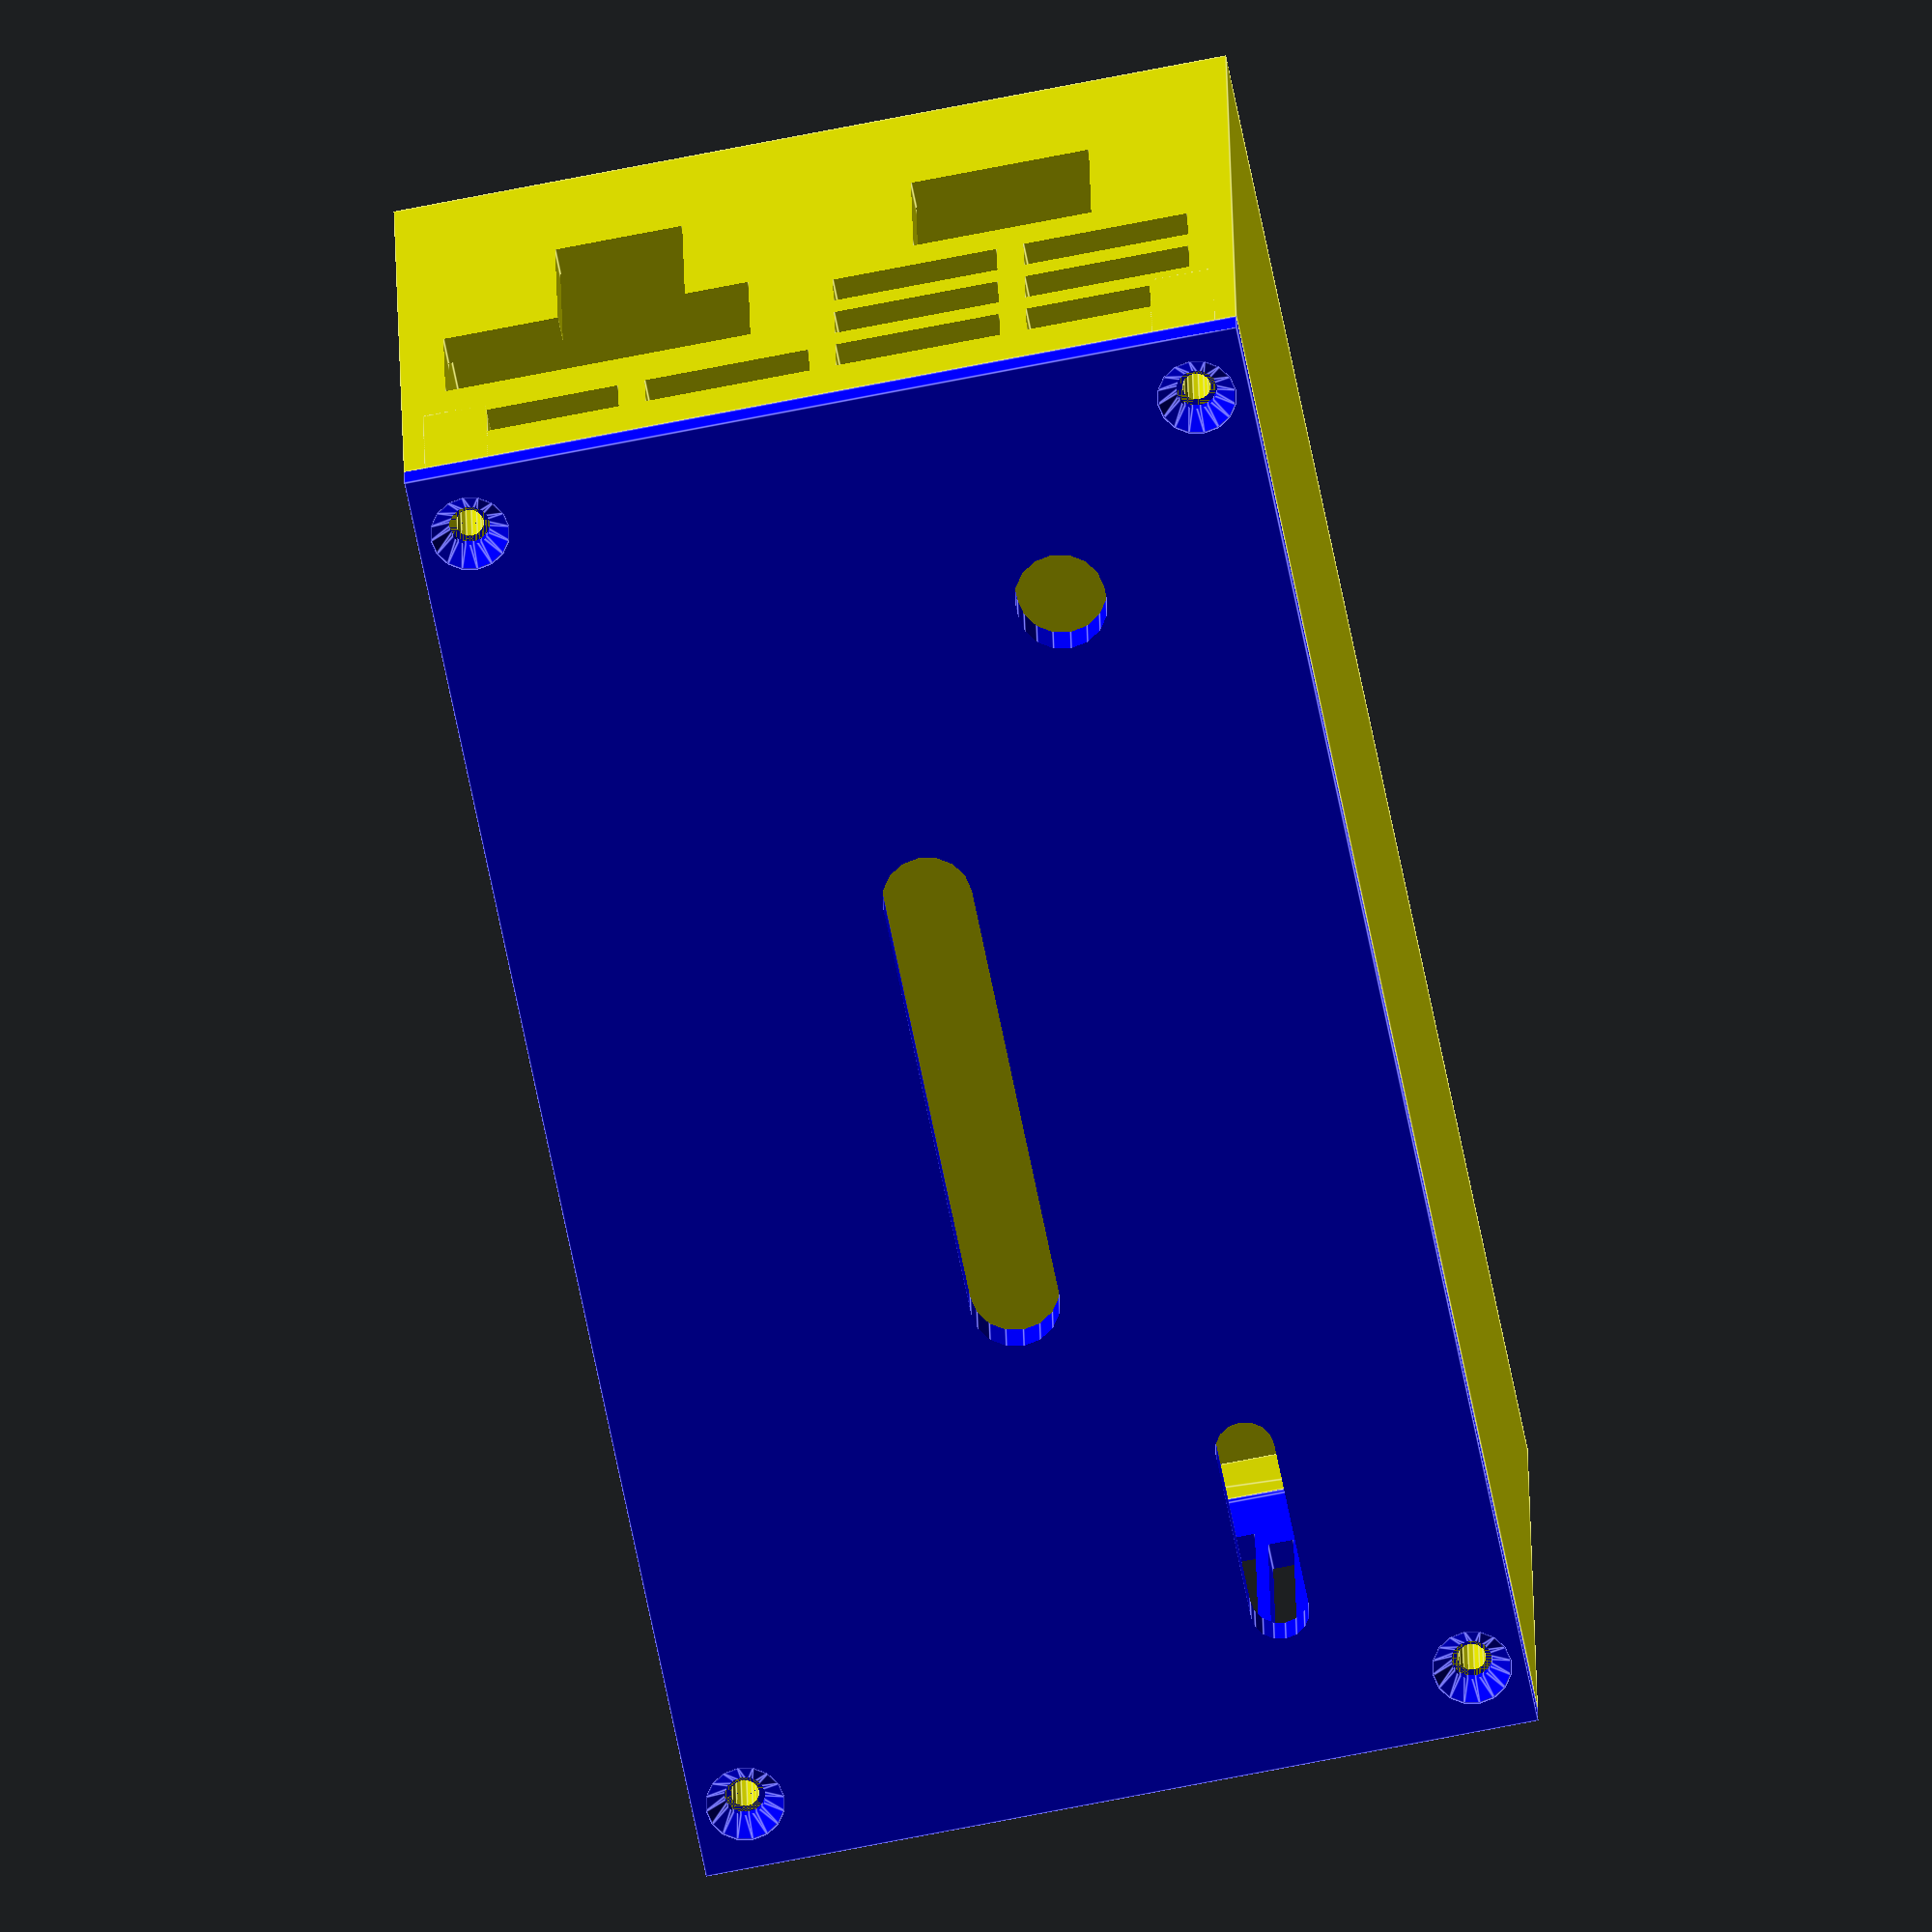
<openscad>
// Sliding Project box V1.2, now with screw holes!
// John Newman, 25th November 2011
//
// Remixed by Gyrobot to reduce the height be 10mm and increase the length by 10mm. Moved fan vents onto end plate.
//
// This Sliding lid box parameterised for RAMPS 1.4
//
// A parameterised enclosure for electronic projects, with support for PCB slots, Screw holes and blocks
// and apertures in the lid and 'top' end.
// The lid slides on, which holds your PCB(s) in.
// Apertures are added with code in the modules "HoleInLid" and "HoleInEnd". See the comments.

// качество отверстий
$fn=16;
// Outside dimensions of the box, and other structural dimensions
OutL = 120;// Length in mm
OutW = 65.5;	// Width in mm
OutD = 52;// Depth in mm
WallT = 2.1;// Wall thickness (mm)

// расстояние между коробкой и крышкой для печати, а также увеличение диаметра отверстий.
Allow = 0.2;		// Allowance for fit of the lid. A gap around it, and elsewhere.

//color([1,0,0,1])cube([OutL,OutW,OutD],true);
// Screw fasteners are positioned by defining their centre , below the top external surface
// They will be positioned on either side at that height. You have to make sure they are not in a PCB slot!
Screws1 = WallT;//48 ;	// Position of top screws
Screws2 = WallT;//6.5;	// Second set of screws
// Optionally specify the screw hole diameter, to have the holes 'printed'. Otherwise drill them...
ScrewH = 2.2;	// Screw hole diameter, in base
ScrewL = 3+Allow;	// Screw hole diameter, in lid
// Plastic blocks to screw into
ScrewD = 10;	// Depth of screw block (which the screw goes into)
ScrewW = 6+Allow;	// Width of Screw block, and of countersink in lid

// More obscure parameters
//BRad = 4;		// Radius of curvature, box edges (mm)
// For wide boxes (>50/60mm) you may want to use this, or make WallT larger for rigidity.
//Ridge = 0;		// Depth of reinforcing ridge at end of base. 0 to suppress, is WallT multiplier. (not mm!) e.g 1.5

// размеры подпорки под крышку (в мм)
Sdepth = 1.0;	// Depth of support ribs for Lid and PCB (mm)
Swidth = 1.5;
// размеры треугольного профиля (в мм)
RHeight = WallT;//3.0;	// Top ridge height
RWidth = WallT;//2.0;	// Top ridge width (out over the box)

// http://blog.arduino.cc/2011/01/05/nice-drawings-of-the-arduino-uno-and-mega-2560/
// or sibrap/specs/arduino_mega_drawing.svg
// sizes in mils (0.001")
k=25.4/1000;
Arduino1 = [550,100]*k;
Arduino2 = [3800,100]*k;
Arduino3 = [600,2000]*k;
Arduino4 = [3550,2000]*k;

echo(Arduino1);
echo(Arduino2);
echo(Arduino3);
echo(Arduino4);
// *******************************  View / render options ********************************

// КОМПИЛИРОВАТЬ ТУТ
part1(); // коробка
part2(); // крышка

// ------box part 1------
module part1() {
a=25;
b=9;

color([0.8,0.8,0])
difference() {
pbox();
translate([-OutL/2+a,b,-OutD/2-1]){
cylinder(r=ScrewL/2,h=OutD);
translate([82,0,0])cylinder(r=ScrewL/2,h=OutD);
}
translate([-OutL/2+6,-OutW/2+10,-OutD/2-1]){
translate(Arduino1)cylinder(r=ScrewL/2,h=OutD);
translate(Arduino2)cylinder(r=ScrewL/2,h=OutD);
translate(Arduino3)translate([0,0,1])countersink();
translate(Arduino3)translate([0,0,WallT+1])specnut();
//translate(Arduino4)cylinder(r=ScrewL/2,h=OutD);
}
}
}
// ------end box part 1------

// FreeCad positioning
// ------box part 2------
module part2() {
// brim width
dr=3;
// brim height
dh=1;
color([0,0,1])
rotate([0,180,0]) {
difference() {
union() {
pboxlid();
translate([0,0,-OutD/2+WallT]) holes(2.3+dr,3.5+dr,dh);
}
translate([0,0,-OutD/2-1]) holes(2.3,3.5,WallT+dh+2);
}
}

module holes(r1,r2,h) {
// table
translate([40,15,0])rbox(r2,1,h);
// motors
rbox(r2,35,h);
// endstops + cooler
translate([-40,15,0])rbox(r1,14,h);
}

module rbox(r,w,h) {
translate([-w/2,0,0])cylinder(r=r,h=h);
translate([-w/2,-r,0])cube([w,2*r,h]);
translate([w/2,0,0])cylinder(r=r,h=h);
}
}
// ------end box part 2------

// Print Box on on it's own
//translate([0,0,OutL/2-WallT]) rotate([0,-90,90]) pbox() ;  	// Rotate and position for printing


// Print Lid on it's own
//translate([0,0,OutD/2]) pboxlid() ;					// Rotate and position for printing


// Print both together (if they fit!)
//translate([0,-OutW/2-5,OutD/2]) pboxlid() ;
//translate([0,OutD/2+5,OutL/2-WallT]) rotate([0,-90,90]) pbox() ;

module specnut() {
difference() {
cylinder(10,r=(6.6+Allow)/2,$fn=6);
translate([0,0,-0.1])cylinder(10.2,r=ScrewL/2);
}
}

// ***************  Your modules to add apertures to  ***************************

// These two modules are where you can put function calls to create holes
// You should use the functions shown in comments, where the
// parameters are in measured from the top left (outside dimension) when looking at the surface (ext).
// Do a test, you'll see how it goes.
// X is across, Y is down, W is x width, D is y depth.

// вентилятор в крышке
module HoleInLid() {
//	lidround(x,y,w);		// for round holes, X & Y give the centre
//	lidrect(x,y,w,d);		// for rectangular holes, X & Y give the top left corner
	// Fan Mount holes
	lidround(OutW-10,OutL-8,4+Allow);
	lidround(OutW-42.5,OutL-8,4+Allow);
	lidround(OutW-10,OutL-40.5,4+Allow);
	lidround(OutW-42.5,OutL-40.5,4+Allow);

	// Air vent slots
	lidrect(OutW-34.5,OutL-8.5,16,2);
	lidrect(OutW-39,OutL-11.5,25,2);
	lidrect(OutW-41.5,OutL-14.5,30,2);

	lidrect(OutW-43,OutL-17.5,11,2);
	lidrect(OutW-21,OutL-17.5,11,2);

	lidrect(OutW-44.5,OutL-20.5,10,2);
	lidrect(OutW-18.5,OutL-20.5,10,2);

	lidrect(OutW-45.5,OutL-23.5,10,2);
	lidrect(OutW-17.5,OutL-23.5,10,2);

	lidrect(OutW-45.5,OutL-26.5,10,2);
	lidrect(OutW-17.5,OutL-26.5,10,2);

	lidrect(OutW-44.5,OutL-29.5,10,2);
	lidrect(OutW-18.5,OutL-29.5,10,2);

	lidrect(OutW-21,OutL-32.5,11,2);
	lidrect(OutW-43,OutL-32.5,11,2);

	lidrect(OutW-41.5,OutL-35.5,30,2);
	lidrect(OutW-39,OutL-38.5,25,2);
	lidrect(OutW-34.5,OutL-41.5,16,2);
}


// разъемы в коробке
module HoleInEnd() {
//	endround(x,y,w);		// for round holes, X & Y give the centre
//	endrect(x,y,w,d);		// for rectangular holes, X & Y give the top left corner
	translate([0,0,6]) {
	endrect(43,31,10,14) ;		// DC socket
	endrect(11,33,14,12);		// USB connector
	endrect(38,22,24,10);		// Power connector
//	endrect(43,19,2.5,4) ;		// 'teeth'
//	endrect(54.5,19,2.5,4) ;
	}

	// Vent slots
	endrect(3.5,7,12.9,4);
	endrect(18.5,7,12.9,4);
	endrect(33.5,7,12.9,4);
	endrect(48.5,7,12.9,4);

	endrect(3.5,13.2,12.9,4);
	endrect(18.5,13.2,12.9,4);
//	endrect(33.5,13.2,12.9,4);
//	endrect(48.5,13.2,12.9,4);

	endrect(3.5,19.4,12.9,4);
	endrect(18.5,19.4,12.9,4);
//	endrect(33.5,19.4,12.9,4);
//	endrect(48.5,19.4,12.9,4);
}


// **************** Main Box and Lid modules  *************************

// коробка
module pbox() {
	//blen = OutL-WallT*2 ;		// Len of box w/o endplate
	//rheight = WallT * Ridge ;	// Ridge height, if any
	//slen = OutW-WallT*2+0.2  ;	// Lib support at end length
	union () {
		difference() {
			translate([0,0,-WallT/2])cube([OutL,OutW,OutD-WallT],true);
			translate([WallT,0,WallT]) cube([OutL,OutW-(WallT*2),OutD],true);
			HoleInEnd();
		}
		// Add a ridge around the top to hold the lid on
		topridge(OutL/2-RHeight/2);
		// Add support to hold the lid up at the sides
		topridge(OutL/2-3*RHeight/2-Allow);
		//supportcap(OutL/2-RHeight-Sdepth/2);
		// Optional reinforcing ridge
		/*if (Ridge != 0) {
			translate([OutL/2-WallT,-OutW/2+BRad,-OutD/2+WallT+rheight-0.1]) rotate([0,180,0]) halfslab(rheight*2,OutW-BRad*2,rheight) ;
		}*/
translate([-OutL/2+WallT+ScrewW/2,OutW/2-WallT/2-ScrewW/2,OutD/2-Screws1])
rotate([0,180,0]) {
sblock(ScrewW,ScrewH,ScrewD);
translate([3.35,0,ScrewD/2])rotate([90,0,-90])cube([5,ScrewD,3.7],true);
}
translate([-OutL/2+WallT+ScrewW/2,-(OutW/2-WallT/2-ScrewW/2),OutD/2-Screws1])
rotate([0,180,0])mirror([0,1,0]) {
sblock(ScrewW,ScrewH,ScrewD);
translate([3.35,0,ScrewD/2])rotate([90,0,-90])cube([5,ScrewD,3.7],true);
}
translate([OutL/2-WallT-ScrewW/2-0.2,OutW/2-WallT/2-ScrewW/2,OutD/2-Screws2])
rotate([0,180,0]) {
sblock(ScrewW,ScrewH,ScrewD);
translate([4.3,0,ScrewD/2])rotate([90,0,-90])halfslab(5,ScrewD,5);
}
translate([OutL/2-WallT-ScrewW/2-0.2,-(OutW/2-WallT/2-ScrewW/2),OutD/2-Screws2])
rotate([0,180,0])mirror([0,1,0]) {
sblock(ScrewW,ScrewH,ScrewD);
translate([4.3,0,ScrewD/2])rotate([90,0,-90])halfslab(5,ScrewD,5);
}
	}
}

// крышка
module pboxlid() {
	// верх
	difference() {
		translate([-OutL/2,-OutW/2,-OutD/2]) cube([OutL,OutW,WallT]);

			// Screw countersinks as req
translate([0,0,-WallT]) mirror([0,0,1]){
translate([OutL/2-WallT-ScrewW/2,OutW/2-WallT/2-ScrewW/2,OutD/2-Screws2])
rotate([0,180,0])
countersink();
translate([OutL/2-WallT-ScrewW/2,-(OutW/2-WallT/2-ScrewW/2),OutD/2-Screws2])
rotate([0,180,180])
countersink();
translate([-OutL/2+WallT+ScrewW/2+0.2,OutW/2-WallT/2-ScrewW/2,OutD/2-Screws1])
rotate([0,180,0])
countersink();
translate([-OutL/2+WallT+ScrewW/2+0.2,-(OutW/2-WallT/2-ScrewW/2),OutD/2-Screws1])
rotate([0,180,180])
countersink();
}
}
// бок с вентилятором
	difference() {
		union() {
			translate([-OutL/2+WallT/2,0,-RWidth/2-Allow/2]) cube([WallT,OutW-2*(WallT+RWidth+Allow),OutD-2*WallT-RWidth-Allow],true);	
			topridge2(-OutL/2-RHeight/2);
		}
		translate ([-60,-24,6])
		rotate ([90,0,90])
		HoleInLid();
	}
}

// ****************** Worker modules  ************************
// отверстия под шурупы в крышке
module countersink() {
	difference() {
		union() {
			cylinder(WallT,ScrewW/2,1);
			translate([0,0,-(WallT-0.1)]) cylinder(WallT,ScrewW/2,ScrewW/2);
			cylinder(WallT*2,ScrewL/2,ScrewL/2);
		}
	}
}

// Platform bevelled on three sides
// Parameters are height, width at base, width at top and length
/*module platform(h,wb,wt,l) {
	difference() {
		polyhedron (points=[[0,-(wb/2),0],[l,-(wb/2),0],[l,(wb/2),0],[0,(wb/2),0], [0,-(wt/2),h],[l,-(wt/2),h],[l,(wt/2),h],[0,(wt/2),h] ], 
			triangles=[[0,1,5],[0,5,4],[1,2,6],[1,6,5],[2,3,7],[2,7,6],[0,4,7],[0,7,3],[4,5,6],[4,6,7],[3,2,1],[3,1,0],]) ;
		translate([l/2-(RWidth+Allow),0,h/2-WallT]) cube([l,wt-1,h],true) ;
		translate([l-RWidth,-(OutW/2+4),RHeight]) rotate([0,90,0]) halfslab(RHeight,OutW+8,RWidth) ;
//		HoleInLid() ;			// Call user code for aperature
	}
}*/

// опора для шурупов
module sblock(outs,ins,len) { 
	cone = 20;
	outr = outs/2 - 0.5;
	inr = ins/2;
	outL = outr * 0.87;
	outS = outr/2;
	inL = inr * 0.87;
	inS = inr /2;
	difference() {
		union() {
			cylinder(len,outs/2,outs/2);
			//translate([0,0,len-((sin(cone)*outs/2))]) rotate([-cone,0,0],[0,0,len]) cylinder((outs/2)/tan(cone),outs/2,0);
			//translate([3.6,0,len/2])rotate([90,0,-90])halfslab(4.4,len,3);
		}
		if (ins !=0) {
			 translate([0,0,-1]) cylinder(len+2,ins/2,ins/2);
			//translate([0,0,-0.1]) linear_extrude(10,true,10,0) 
				//polygon(points=[[0,outr],[outL,outS],[outL,-outS],[0,-outr],[-outL,-outS],[-outL,outS],[-inS,inL],
					//[inS,inL],[inr,0],[inS,-inL],[-inS,-inL],[-inr,0]], 
					//paths=[[0,7,1,8,2,9,3,10,4,11,5,6]],convexity=6);
		}
	}
}


// size is a vector [w, h, d]
/*module roundedBox(width, height, depth, radius) {
	size=[width, height, depth];
	cube(size - [2*radius,0,0], true);
	cube(size - [0,2*radius,0], true);
	for (x = [radius-size[0]/2, -radius+size[0]/2],
		y = [radius-size[1]/2, -radius+size[1]/2]) {
		translate([x,y,0]) cylinder(r=radius, h=size[2], center=true);
	}
}*/

// треугольные выступы на крышке
module topridge2(top) {
translate([top,0,0]) {
translate([RHeight,-(OutW/2-RWidth/2-Allow-WallT),-WallT/2-Allow/2])
rotate([-90,0,-90])
halfslab(RWidth, OutD-(WallT*3)-Allow, RHeight);

translate([RHeight,OutW/2-RWidth/2-Allow-WallT,-WallT/2-Allow/2])
rotate([90,0,90])
halfslab(RWidth, OutD-(WallT*3)-Allow, RHeight);

translate([RHeight,0,OutD/2-RWidth/2-Allow-WallT])
rotate([0,-90,180])
halfslab(RWidth, OutW-WallT*4-Allow*2, RHeight);
}
}

// треугольные выступы на коробке для фиксации крышки
module topridge(top) {
translate([top,0,0]){

translate([0,-OutW/2+WallT+RWidth/2,0])
rotate([90,0,90])
halfslab(RWidth, OutD-(WallT*2), RHeight);

translate([0,OutW/2-WallT-RWidth/2,0])
rotate([90,180,90])
halfslab(RWidth, OutD-(WallT*2), RHeight);

translate([0,0,-OutD/2+WallT+RWidth/2])
rotate([0,180,0])
halfslab(RHeight, OutW-(WallT*2), RWidth);
}
}

// треугольный профиль w * h, d - длина
module halfslab(w,d,h) {
	translate([-w/2,-d/2,-h/2])
	polyhedron ( points = [[0, 0, h], [0, d, h], [0, d, 0], [0, 0, 0], [w, 0, h], [w, d, h]], 
		faces = [[0,3,2], [0,2,1], [3,0,4], [1,2,5], [0,5,4], [0,1,5],  [5,2,4], [4,2,3]]);
}

// подпорка под крышку
module supportcap(top) {
translate([top,0,0])rotate([0,90,0]) {
	translate([0,-(OutW/2-WallT-Swidth/2),0]) rib(OutD - WallT*2);
	translate([0,(OutW/2-WallT-Swidth/2),0]) rib(OutD - WallT*2);
	translate([OutD/2-WallT-Swidth/2,0,0]) rotate([0,0,-90]) rib(OutW - WallT*2);
}
}

// подпорка под крышку - 1 линия
module rib(len) {
	cube([len,Swidth,Sdepth],true);
}

/*module endround(x,y,w) {
	translate([-(10+OutL-WallT*4)/2,OutW/2-x,OutD/2-y]) rotate([0,90,0]) cylinder(10,w/2,w/2) ;
}*/

// решетка над разъемами
module endrect(x,y,w,d) {
	translate([-OutL/2-1,OutW/2-w-x,OutD/2-y]) rotate([0,90,0]) cube([d,w,WallT+2]) ;
}

// отверстия под болты вентилятора
module lidround(x,y,w) {
	translate([OutL-y,OutW/2-x,-1]) cylinder(WallT+2,w/2,w/2);
}

// решетка вентилятора
module lidrect(x,y,w,d) {
	translate([OutL-d-y,OutW/2-w-x,-1]) cube([d,w,WallT+2]);
}

</openscad>
<views>
elev=336.2 azim=78.8 roll=359.1 proj=o view=edges
</views>
